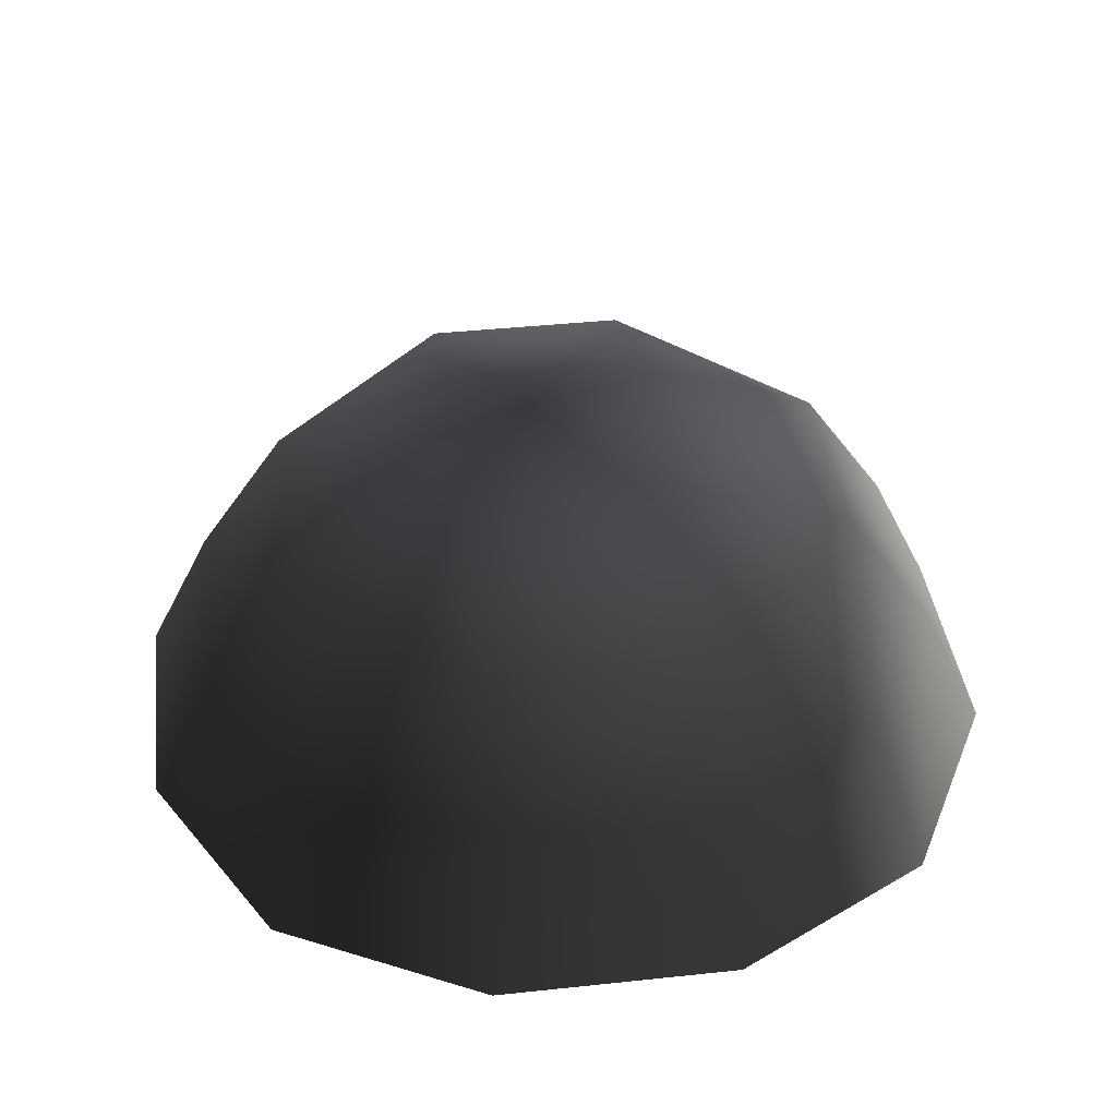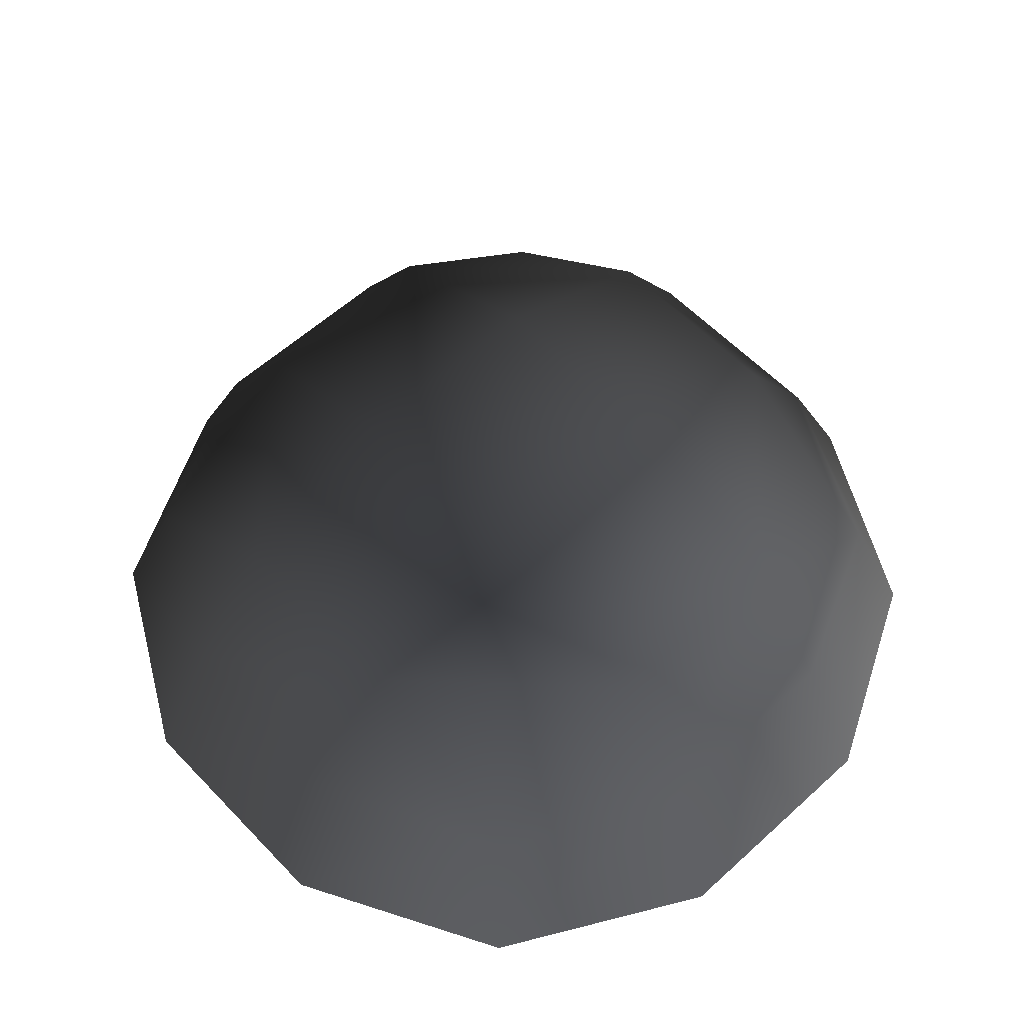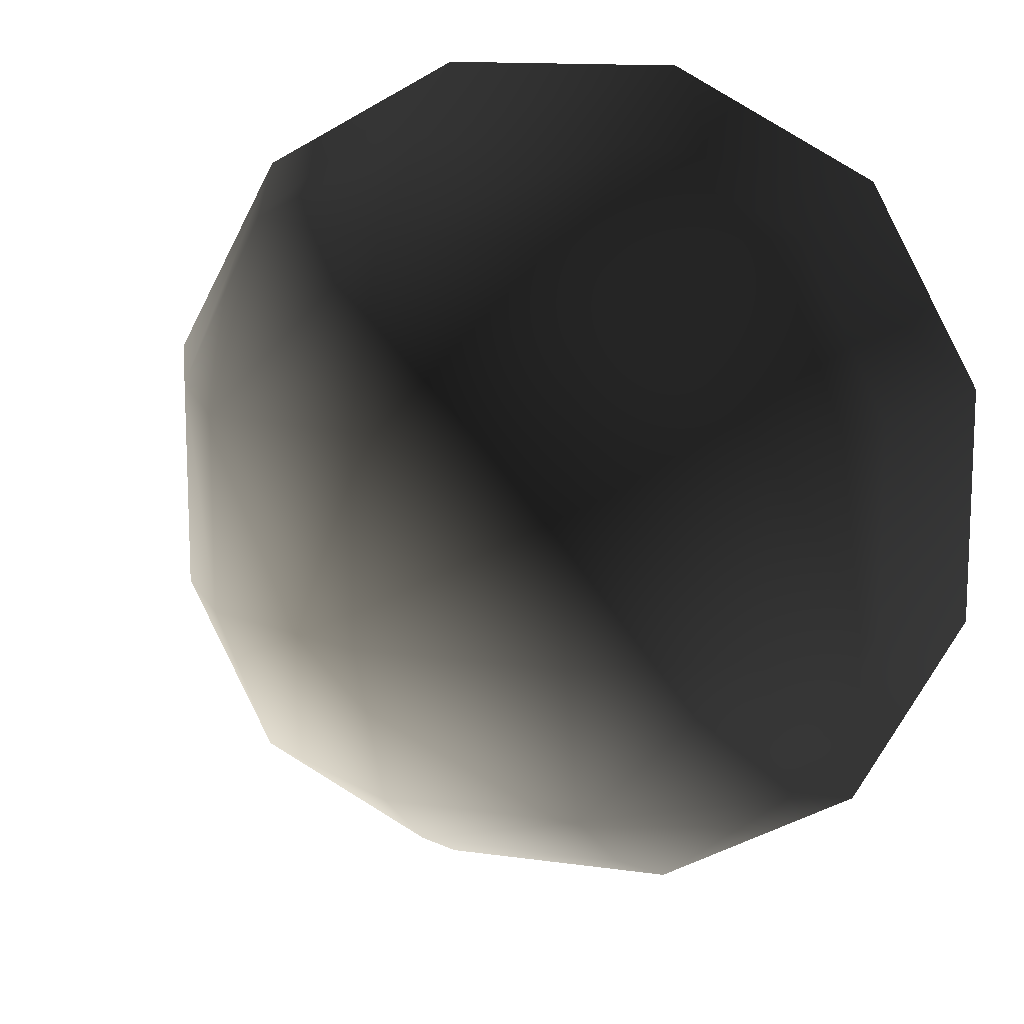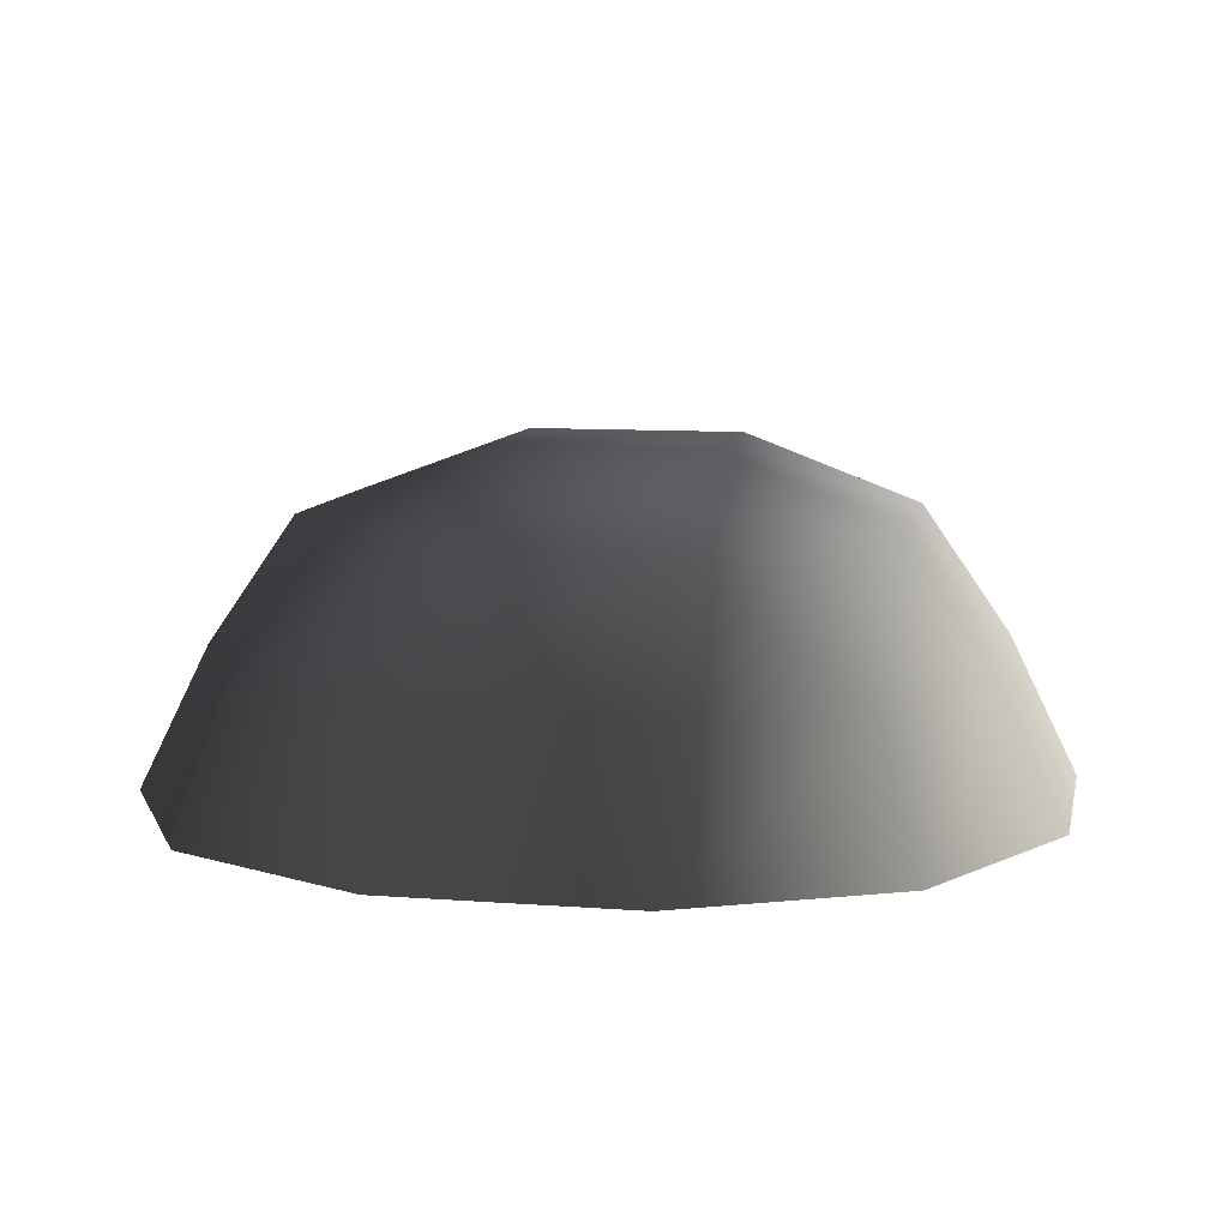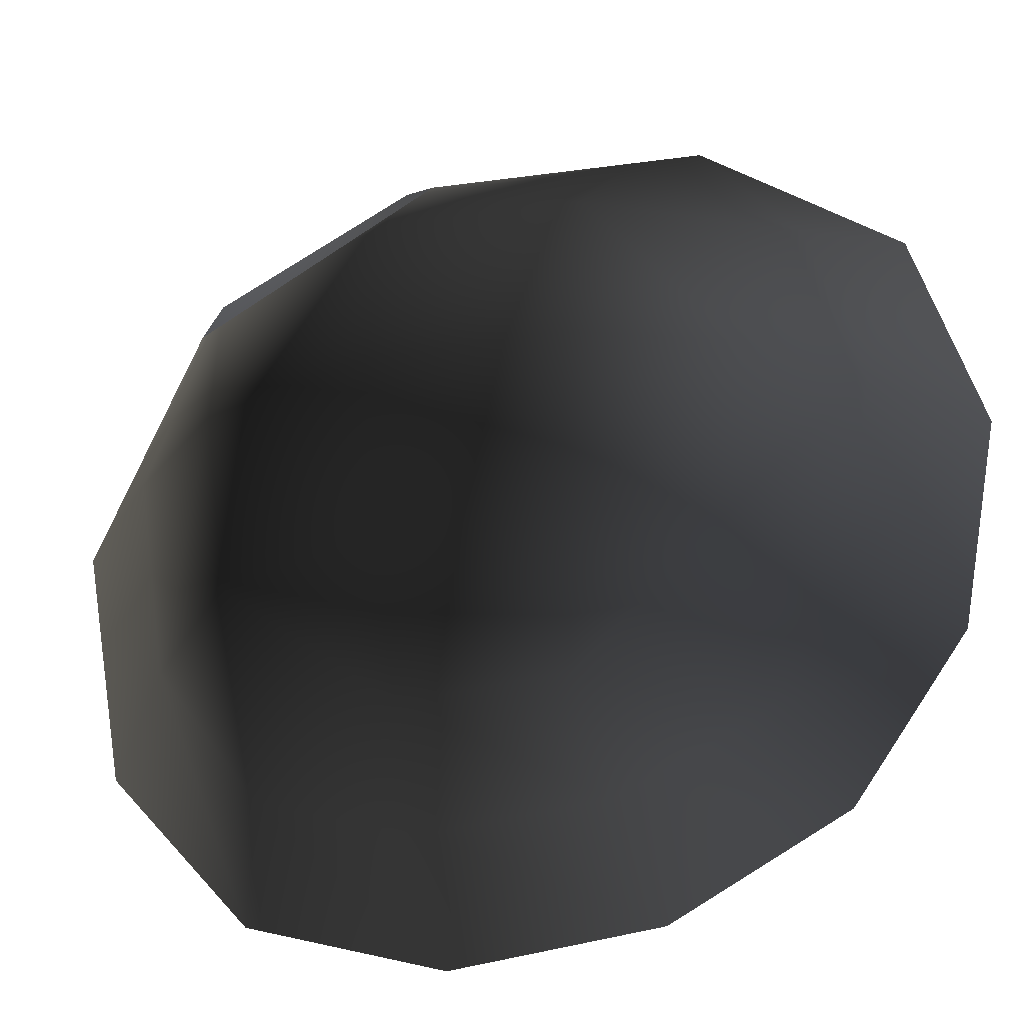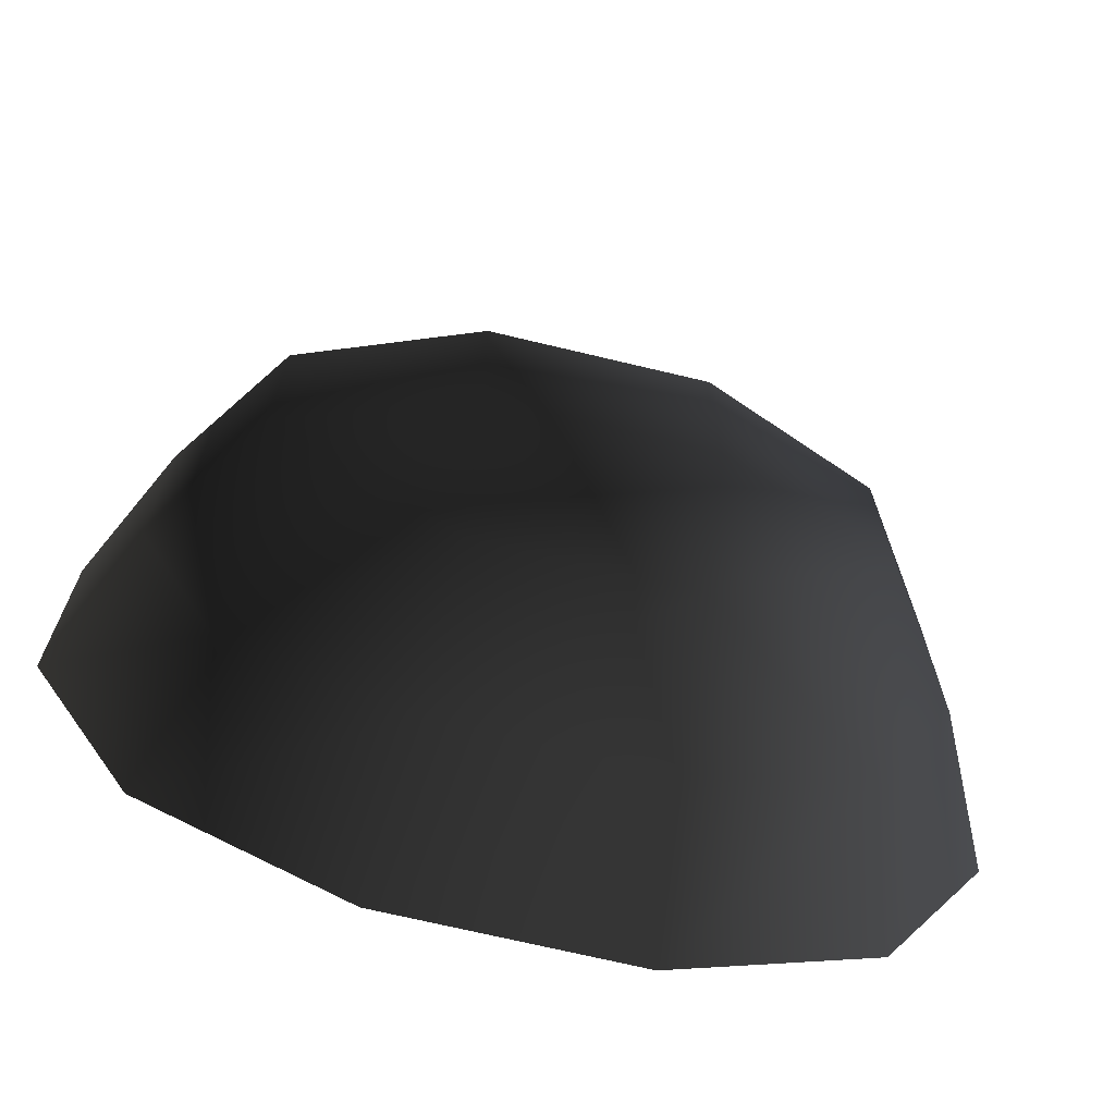
<metadata>
{"format":"obj","ext":"obj","renderer":"f3d","projection":"perspective","resolution":1024,"background":"white","views":[{"elev":40.0,"azim":172.5,"up":"+Z"},{"elev":58.5,"azim":-133.2,"up":"+Z"},{"elev":13.3,"azim":17.9,"up":"+Y"},{"elev":9.3,"azim":-168.4,"up":"+Z"},{"elev":31.0,"azim":163.0,"up":"+Y"},{"elev":-69.6,"azim":-13.5,"up":"+Y"}]}
</metadata>
<code>
v -5.014 1.795 2.028
v -5.025 5.025 -0.3002
v -1.795 5.014 2.028
v -1.9 6.545 -0.1941
v 1.9 6.545 -0.1941
v 1.795 5.014 2.028
v 1.902 1.902 3.178
v -1.902 1.902 3.178
v 1.902 -1.902 3.178
v -1.902 -1.902 3.178
v 1.795 -5.014 2.028
v -1.795 -5.014 2.028
v 5.014 -1.795 2.028
v 5.025 -5.025 -0.3002
v 5.014 1.795 2.028
v 5.025 5.025 -0.3002
v -5.014 -1.795 2.028
v -6.545 1.9 -0.1941
v -6.545 -1.9 -0.1941
v -7.74 2.142 -2.693
v -7.74 -2.142 -2.693
v -5.025 -5.025 -0.3002
v -5.771 -5.771 -2.722
v 6.545 -1.9 -0.1941
v 6.545 1.9 -0.1941
v 7.74 -2.142 -2.693
v 7.74 2.142 -2.693
v 5.771 5.771 -2.722
v -1.9 -6.545 -0.1941
v 1.9 -6.545 -0.1941
v -2.142 -7.74 -2.693
v 2.142 -7.74 -2.693
v 5.771 -5.771 -2.722
v 2.142 7.74 -2.693
v -2.142 7.74 -2.693
v -5.771 5.771 -2.722
g Rock_single_t1(Clone)_(41)_33923_350
f 1 3 2
f 4 2 3
f 3 5 4
f 3 6 5
f 7 6 3
f 7 3 8
f 8 3 1
f 9 7 8
f 9 8 10
f 10 8 1
f 11 9 10
f 11 10 12
f 13 7 9
f 9 11 13
f 13 11 14
f 13 15 7
f 7 15 6
f 6 15 16
f 5 6 16
f 10 17 12
f 10 1 17
f 17 1 18
f 17 18 19
f 19 18 20
f 19 20 21
f 22 12 17
f 22 19 21
f 19 22 17
f 22 21 23
f 15 13 24
f 24 13 14
f 15 24 25
f 25 16 15
f 25 24 26
f 25 26 27
f 16 25 27
f 16 27 28
f 29 22 23
f 29 12 22
f 11 12 29
f 11 29 30
f 30 29 31
f 29 23 31
f 30 31 32
f 30 14 11
f 14 30 32
f 14 32 33
f 24 33 26
f 24 14 33
f 5 28 34
f 4 5 34
f 4 34 35
f 2 4 35
f 2 35 36
f 5 16 28
f 18 2 36
f 18 36 20
f 18 1 2

</code>
